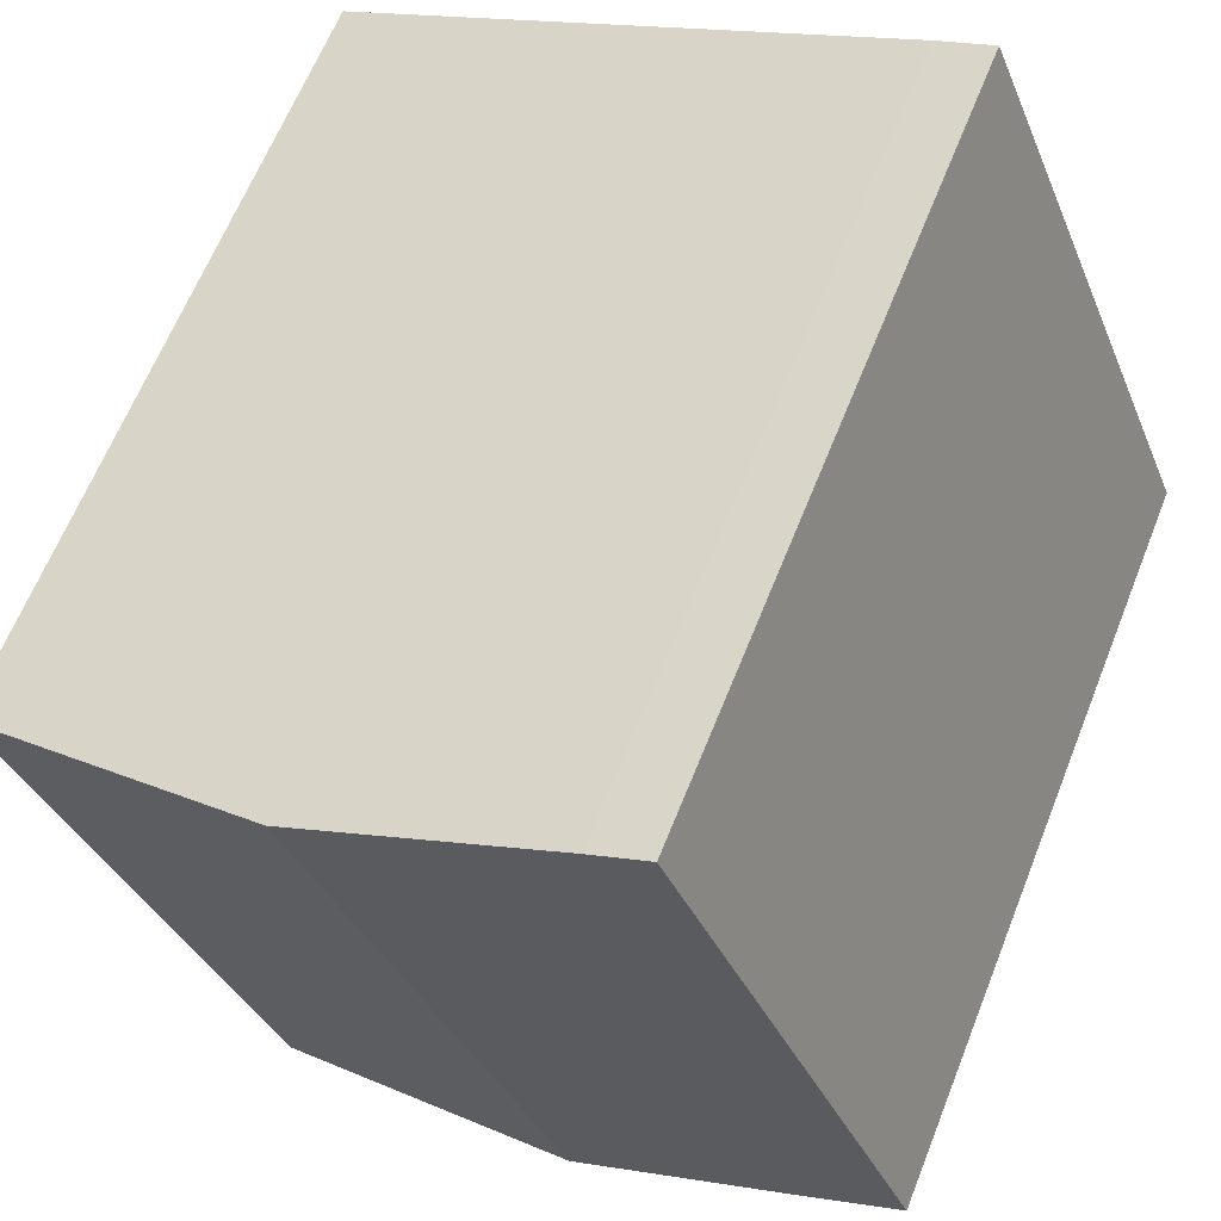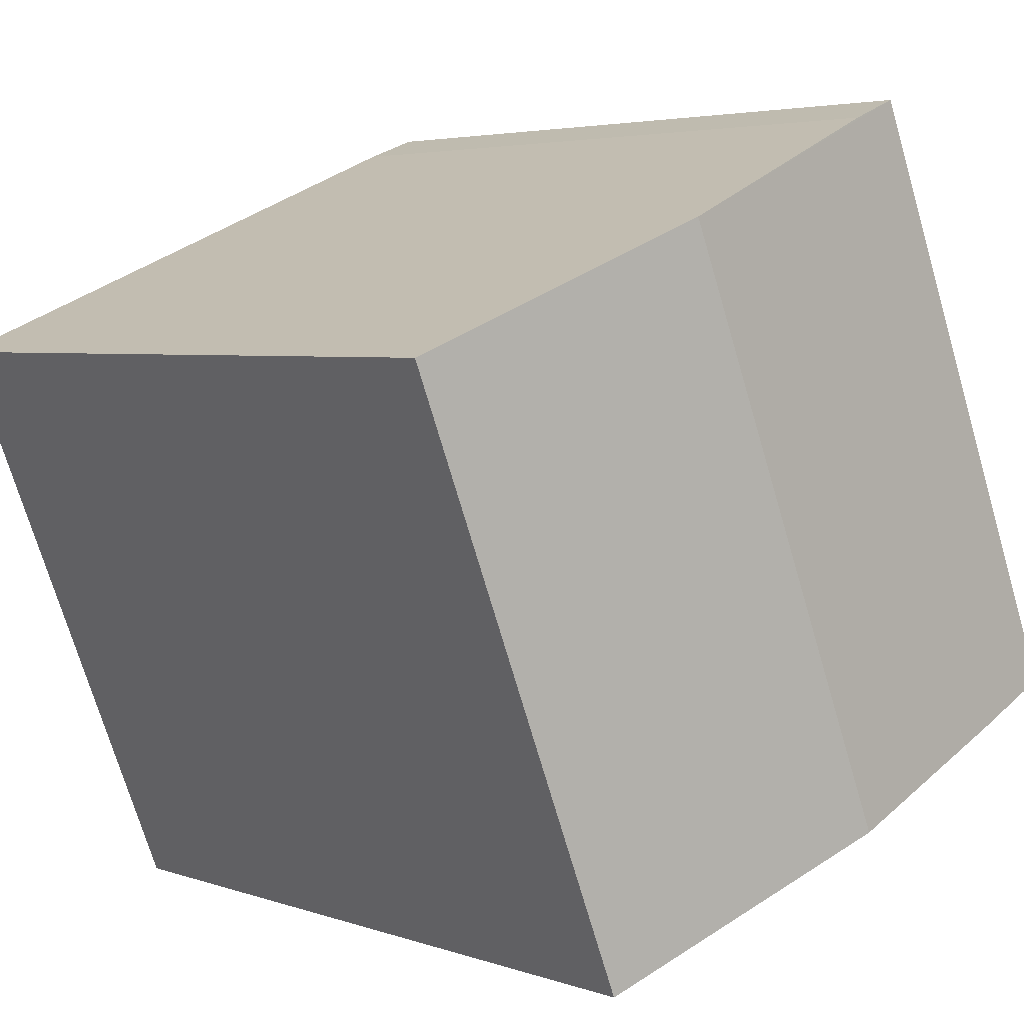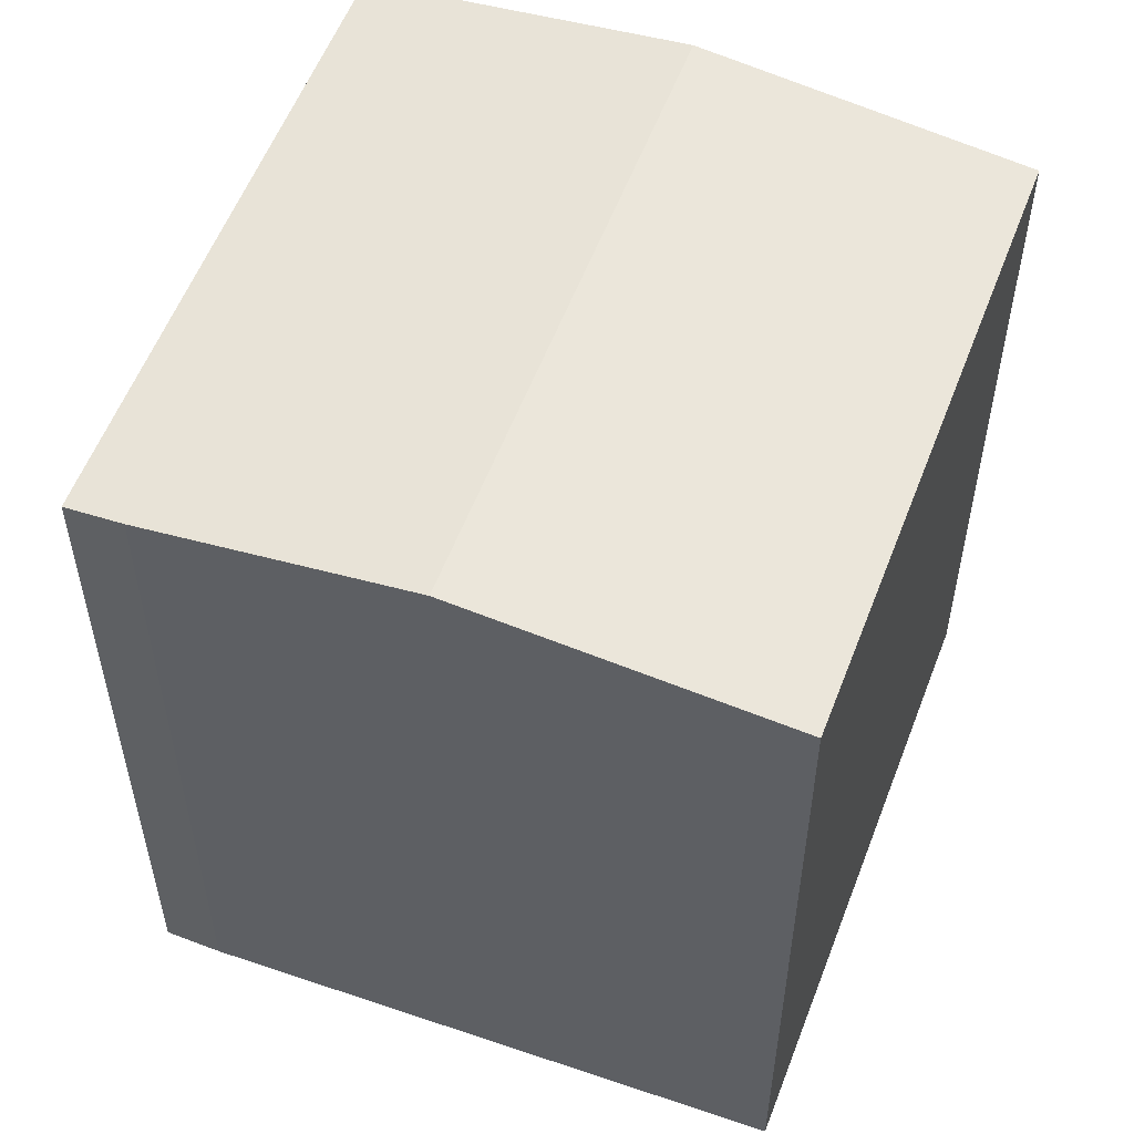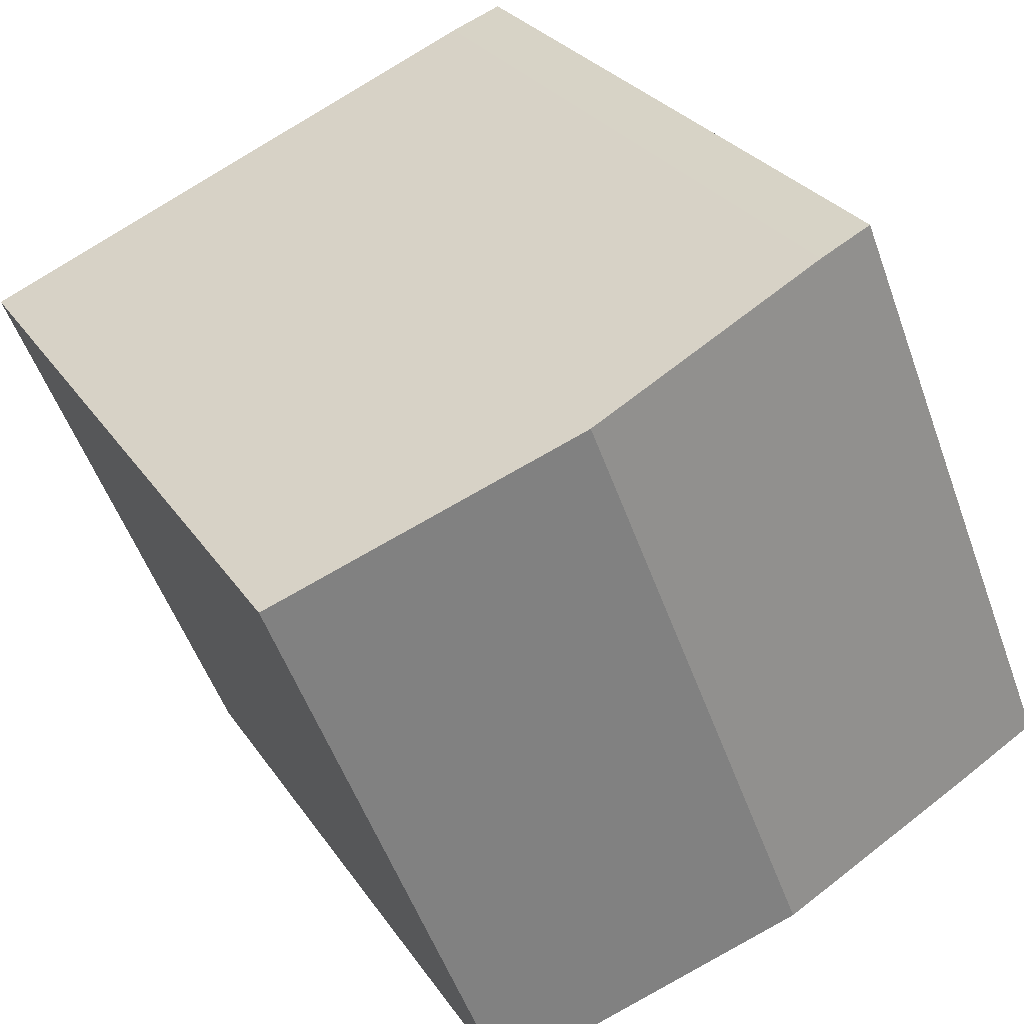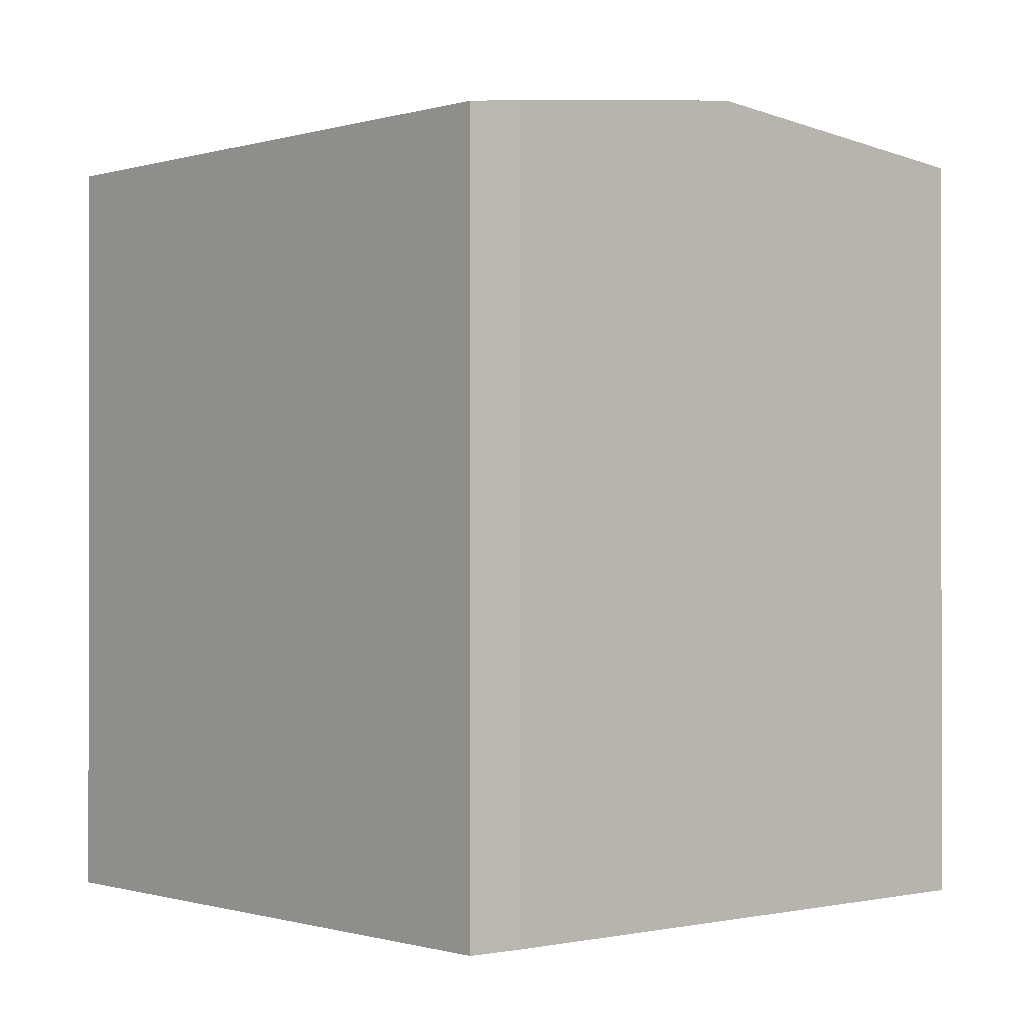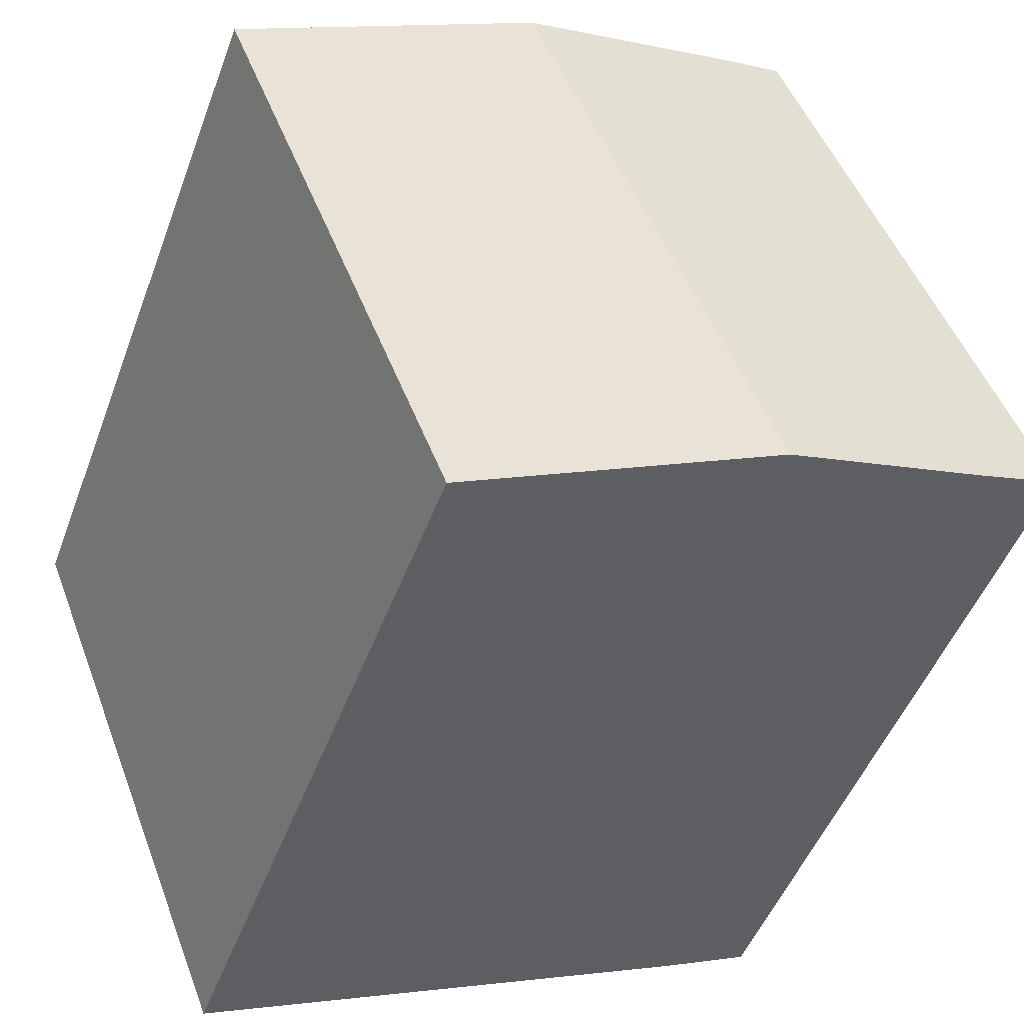
<metadata>
{"format":"obj","ext":"obj","renderer":"f3d","projection":"perspective","resolution":1024,"background":"white","views":[{"elev":63.9,"azim":-158.3,"up":"+Z"},{"elev":4.0,"azim":139.2,"up":"+Z"},{"elev":55.7,"azim":42.4,"up":"+Y"},{"elev":27.4,"azim":153.6,"up":"+Z"},{"elev":-0.5,"azim":-18.6,"up":"+Y"},{"elev":-48.3,"azim":160.1,"up":"+Z"}]}
</metadata>
<code>
v  7.284 19.15 -2.878
v  20.24 18.29 8.354
v  14.66 18.28 -5.742
v  13.04 19.15 11.37
v  19.75 18.35 8.56
v  6.694 19.08 -2.649
v  2.21 18.55 -0.909
v  0 18.29 1.12e-15
v  0.055 18.29 0.135
v  5.8 18.29 14.35
v  7.119 18.44 13.86
v  0 0 0
v  5.8 -8.785e-16 14.35
v  0.055 -8.266e-18 0.135
v  7.119 -8.484e-16 13.86
v  13.04 -6.963e-16 11.37
v  20.24 -5.115e-16 8.354
v  19.75 -5.241e-16 8.56
v  14.66 3.516e-16 -5.742
v  2.21 5.566e-17 -0.909
v  6.694 1.622e-16 -2.649
v  7.284 1.762e-16 -2.878
g defaultobject
f 1 2 3
f 2 1 4
f 2 4 5
f 6 4 1
f 4 6 7
f 4 7 8
f 4 8 9
f 4 9 10
f 4 10 11
f 12 9 8
f 9 12 10
f 10 12 13
f 13 12 14
f 10 15 11
f 15 10 13
f 16 11 15
f 16 4 11
f 4 16 5
f 5 16 2
f 2 16 17
f 17 16 18
f 17 3 2
f 3 17 19
f 20 8 7
f 8 20 12
f 19 1 3
f 1 19 6
f 6 19 7
f 7 19 21
f 7 21 20
f 21 19 22
f 18 19 17
f 19 18 16
f 19 16 15
f 19 15 13
f 19 13 22
f 22 13 14
f 22 14 21
f 21 14 20
f 20 14 12

</code>
